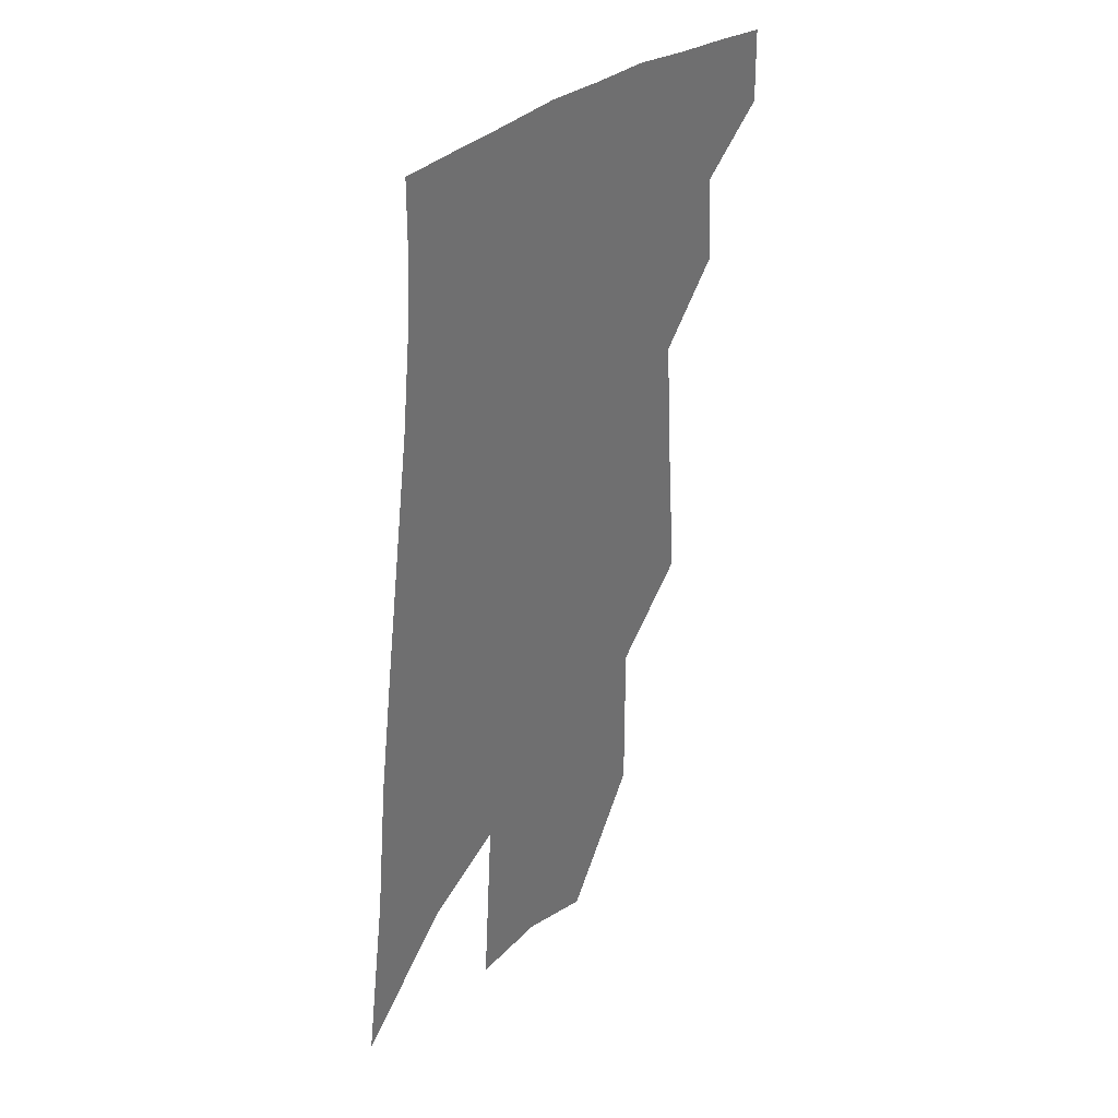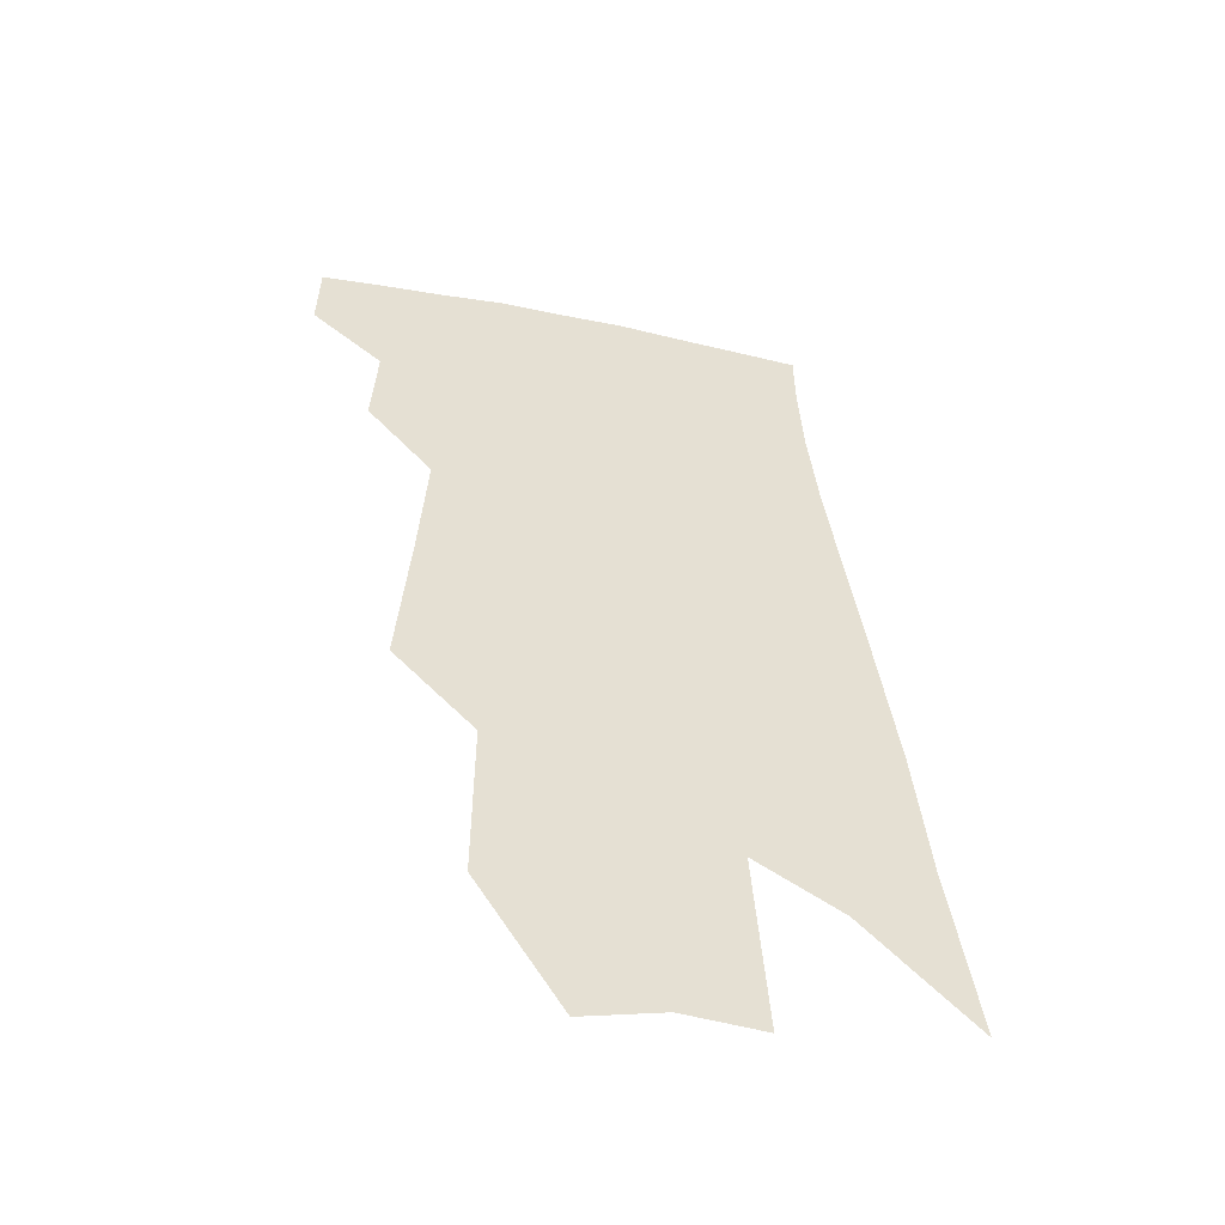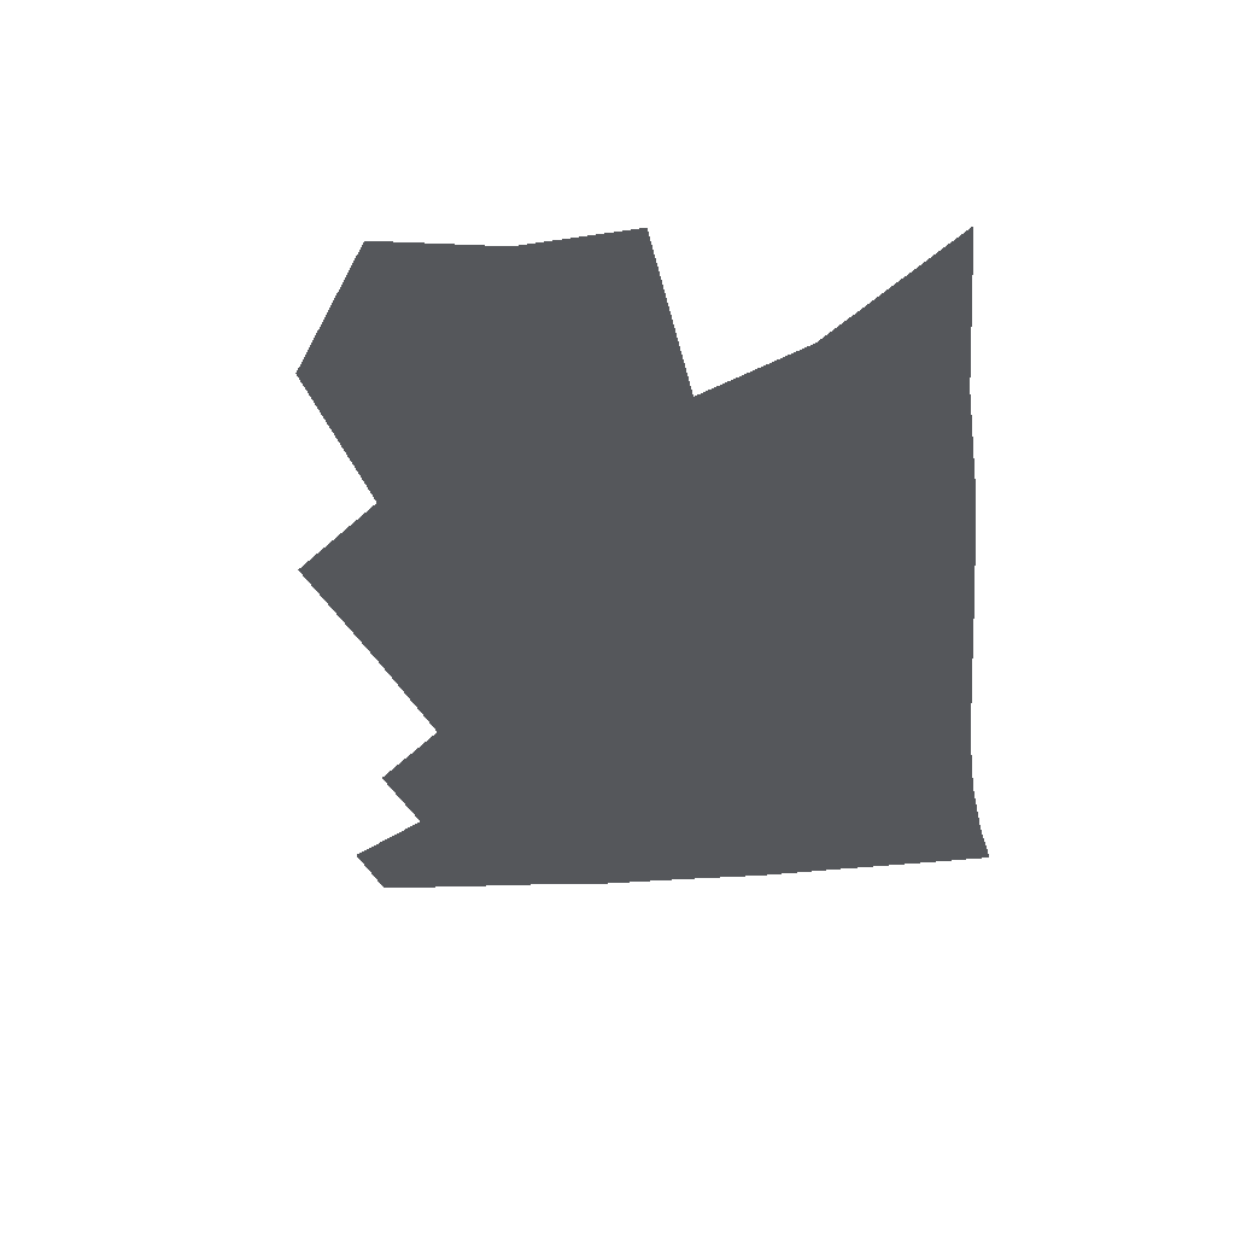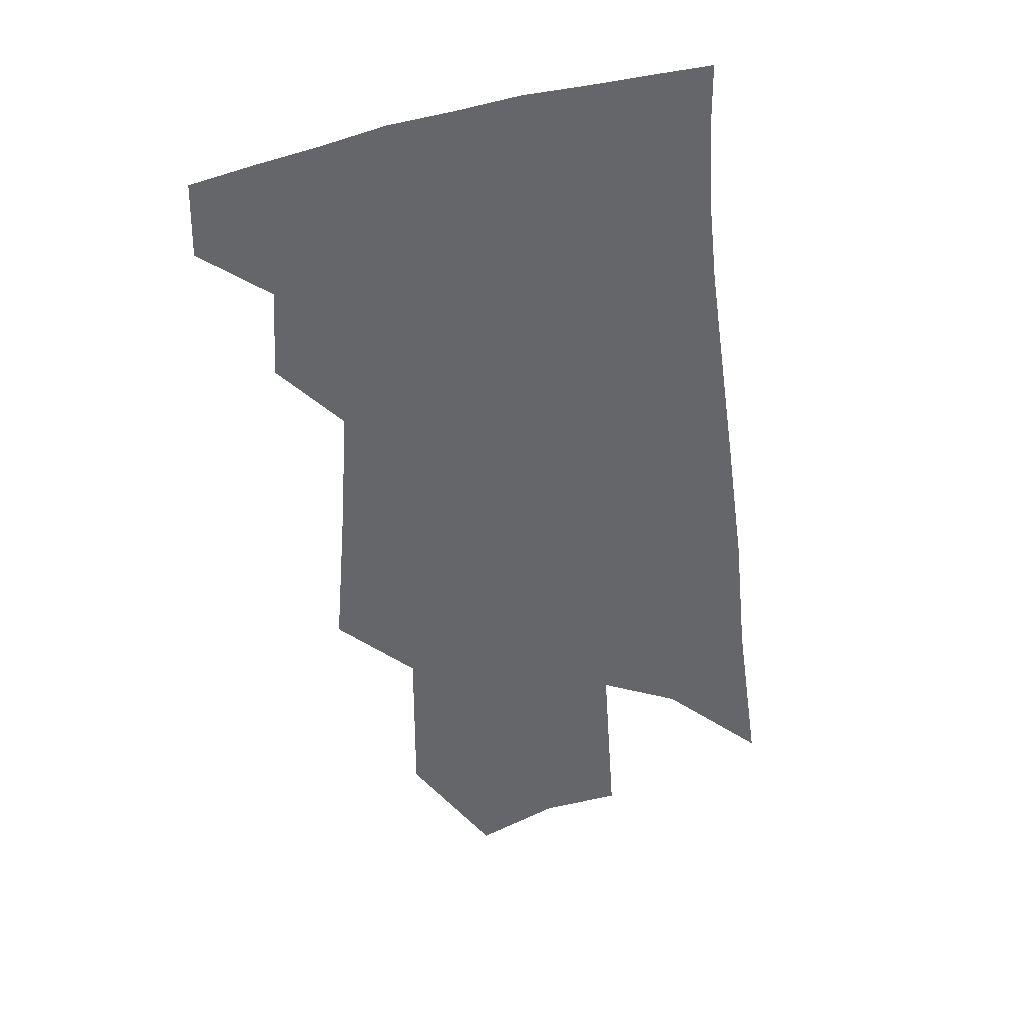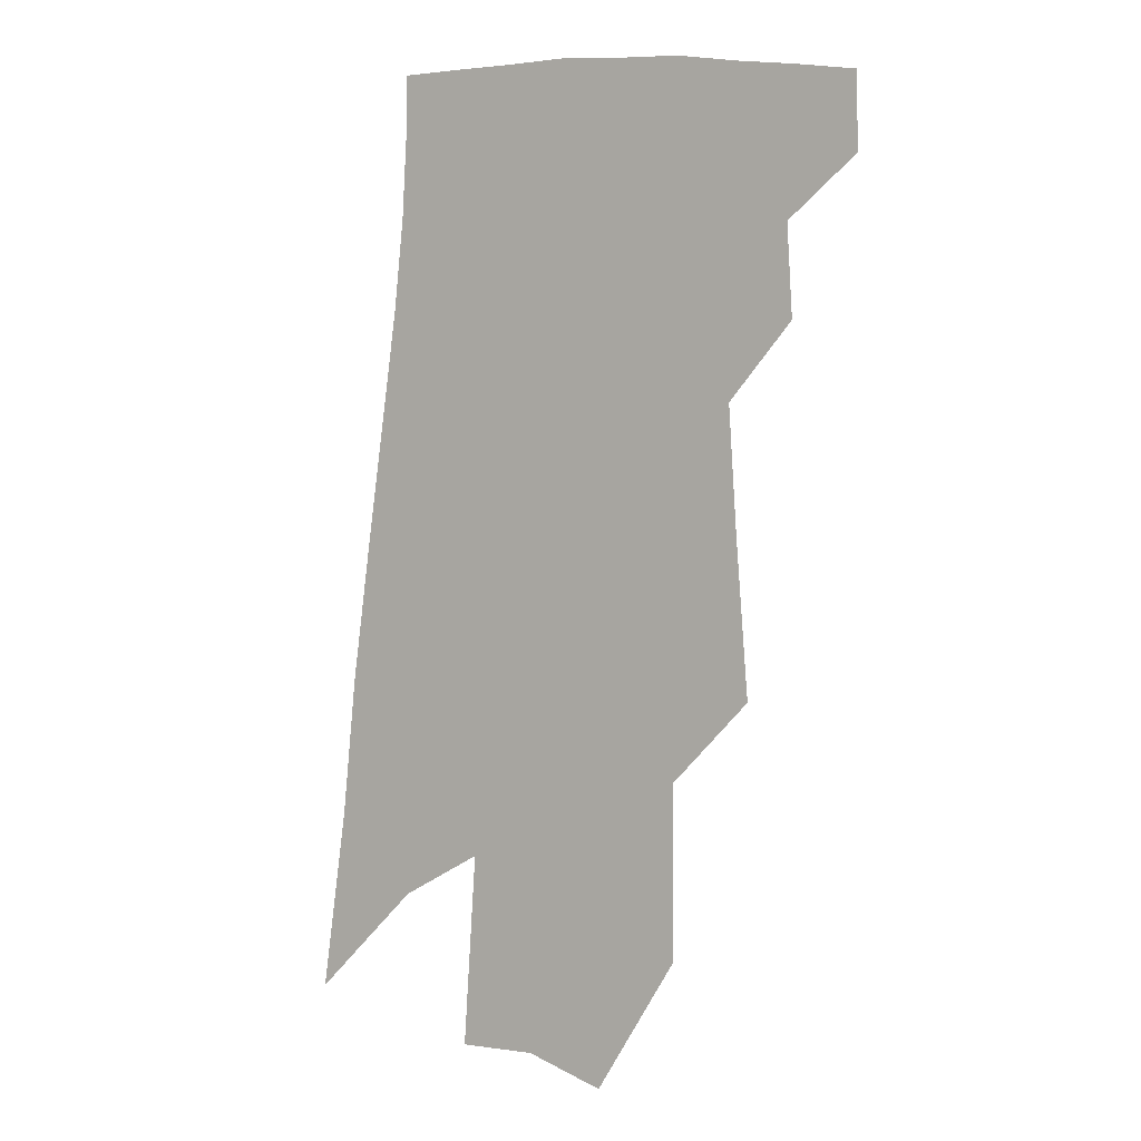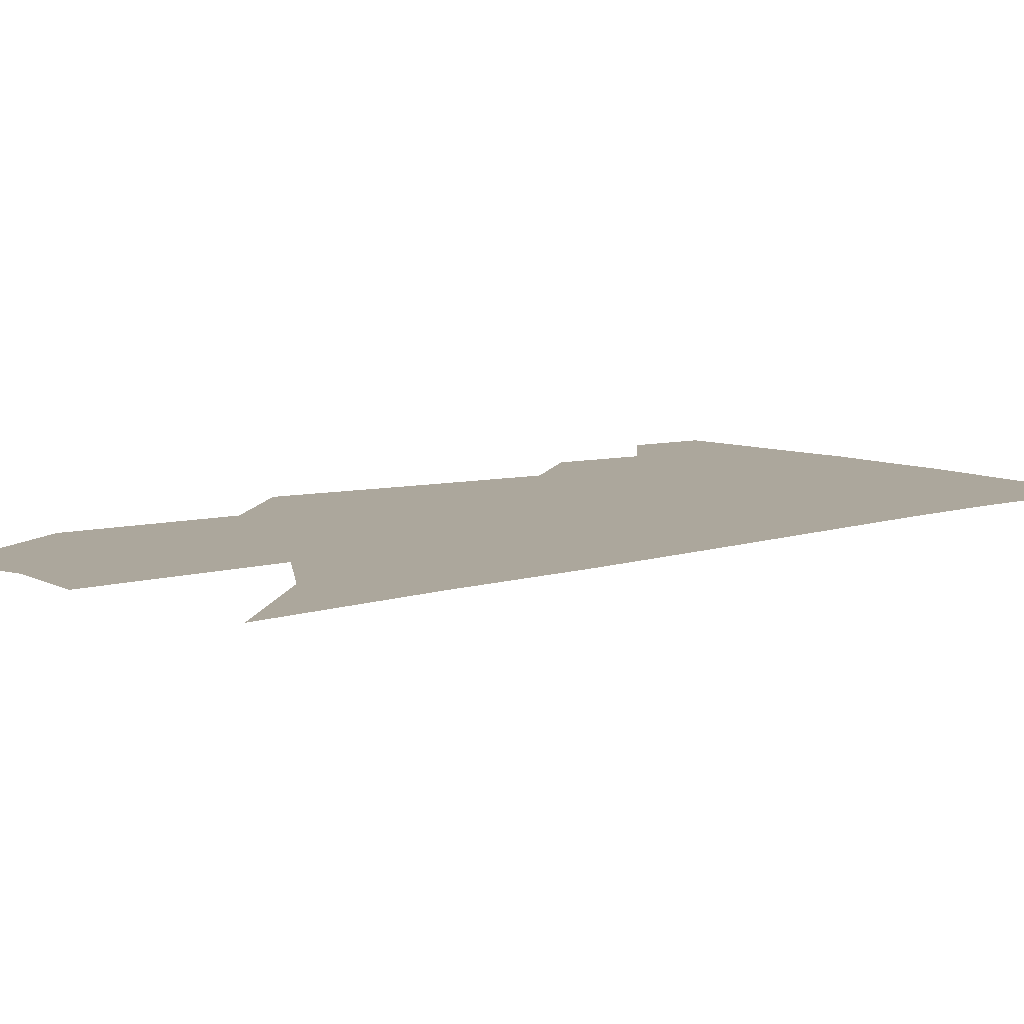
<metadata>
{"format":"obj","ext":"obj","renderer":"f3d","projection":"perspective","resolution":1024,"background":"white","views":[{"elev":36.6,"azim":128.0,"up":"+Y"},{"elev":-52.0,"azim":-15.7,"up":"+Y"},{"elev":-26.8,"azim":13.1,"up":"+Z"},{"elev":38.6,"azim":-16.2,"up":"+Y"},{"elev":0.9,"azim":-145.9,"up":"+Y"},{"elev":8.4,"azim":54.8,"up":"+Z"}]}
</metadata>
<code>
v 495.9 374 0
v 496.4 396.6 0
v 516.1 329.7 0
v 517.7 357 0
v 518.3 380.9 0
v 515.1 400 0
v 530.1 223.3 0
v 533.8 269.8 0
v 536.2 307.5 0
v 540 341.9 0
v 539.7 364.7 0
v 537.4 383.9 0
v 534.3 403.1 0
v 554.4 147.9 0
v 554.6 199.2 0
v 557.1 249.5 0
v 557 284 0
v 558.6 318.9 0
v 559.1 345.5 0
v 559.1 368.3 0
v 556.6 386.8 0
v 553.2 406.7 0
v 580.1 108 0
v 579.4 170.3 0
v 579 220.5 0
v 578.2 257.4 0
v 578 293.3 0
v 578.3 324.9 0
v 578 348.6 0
v 577.4 369.9 0
v 576 388.8 0
v 573.3 408.3 0
v 604.5 115.5 0
v 602 176.9 0
v 600 221.4 0
v 598.5 262 0
v 597.4 296.9 0
v 596.8 326.9 0
v 596.5 350.7 0
v 596.1 371.7 0
v 595.3 390.5 0
v 592.6 410.3 0
v 628.9 115.1 0
v 625 172.9 0
v 621.2 220.9 0
v 618.7 261.4 0
v 616.9 294.9 0
v 615.6 324.4 0
v 614.6 351.4 0
v 614.4 372.9 0
v 614.1 391.8 0
v 613 410.6 0
v 650.7 159.2 0
v 644.5 211.3 0
v 641.4 250.7 0
v 637.8 288.2 0
v 634.8 321.3 0
v 633.5 348.4 0
v 632.7 372 0
v 632.8 392.8 0
v 632.6 411.2 0
v 684.1 127.3 0
v 676.2 182.1 0
v 671.8 224.9 0
v 666 266.8 0
v 660.5 304.9 0
v 655.6 338.9 0
v 652.5 367.6 0
v 651.1 392.7 0
v 650.9 411.6 0
f 4 5 1
f 1 5 2
f 5 6 2
f 9 10 3
f 3 10 4
f 10 11 4
f 4 11 5
f 11 12 5
f 5 12 6
f 12 13 6
f 15 16 7
f 7 16 8
f 16 17 8
f 8 17 9
f 17 18 9
f 9 18 10
f 18 19 10
f 10 19 11
f 19 20 11
f 11 20 12
f 20 21 12
f 12 21 13
f 21 22 13
f 23 24 14
f 14 24 15
f 24 25 15
f 15 25 16
f 25 26 16
f 16 26 17
f 26 27 17
f 17 27 18
f 27 28 18
f 18 28 19
f 28 29 19
f 19 29 20
f 29 30 20
f 20 30 21
f 30 31 21
f 21 31 22
f 31 32 22
f 23 33 24
f 33 34 24
f 24 34 25
f 34 35 25
f 25 35 26
f 35 36 26
f 26 36 27
f 36 37 27
f 27 37 28
f 37 38 28
f 28 38 29
f 38 39 29
f 29 39 30
f 39 40 30
f 30 40 31
f 40 41 31
f 31 41 32
f 41 42 32
f 33 43 34
f 43 44 34
f 34 44 35
f 44 45 35
f 35 45 36
f 45 46 36
f 36 46 37
f 46 47 37
f 37 47 38
f 47 48 38
f 38 48 39
f 48 49 39
f 39 49 40
f 49 50 40
f 40 50 41
f 50 51 41
f 41 51 42
f 51 52 42
f 44 53 45
f 53 54 45
f 45 54 46
f 54 55 46
f 46 55 47
f 55 56 47
f 47 56 48
f 56 57 48
f 48 57 49
f 57 58 49
f 49 58 50
f 58 59 50
f 50 59 51
f 59 60 51
f 51 60 52
f 60 61 52
f 53 62 54
f 62 63 54
f 54 63 55
f 63 64 55
f 55 64 56
f 64 65 56
f 56 65 57
f 65 66 57
f 57 66 58
f 66 67 58
f 58 67 59
f 67 68 59
f 59 68 60
f 68 69 60
f 60 69 61
f 69 70 61

</code>
